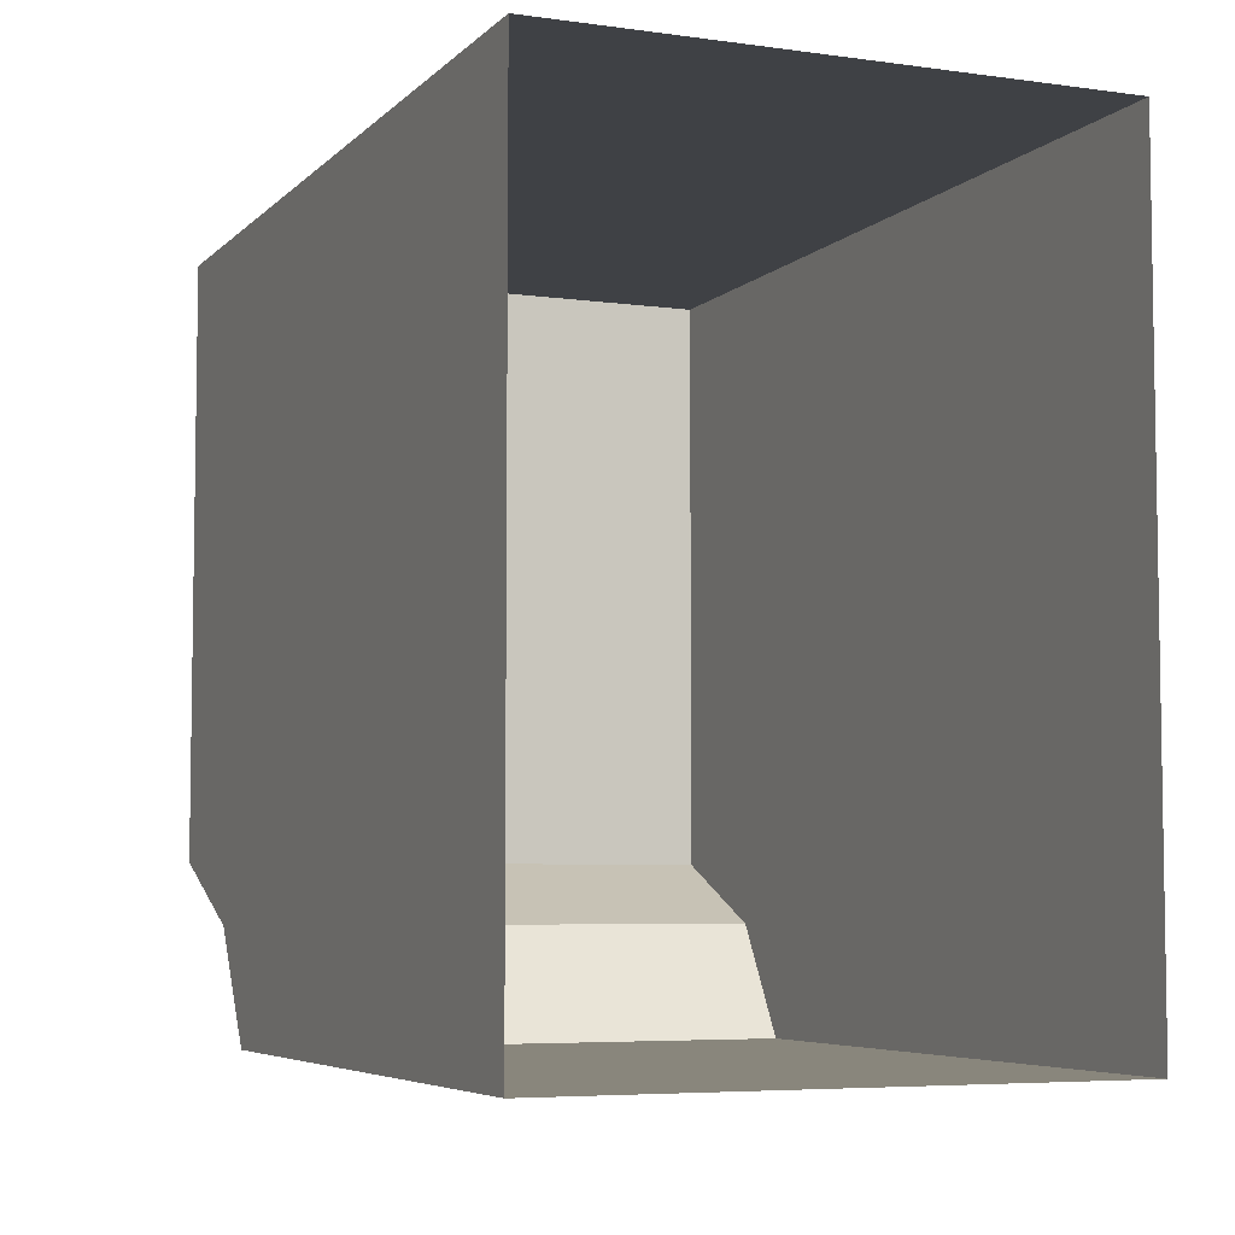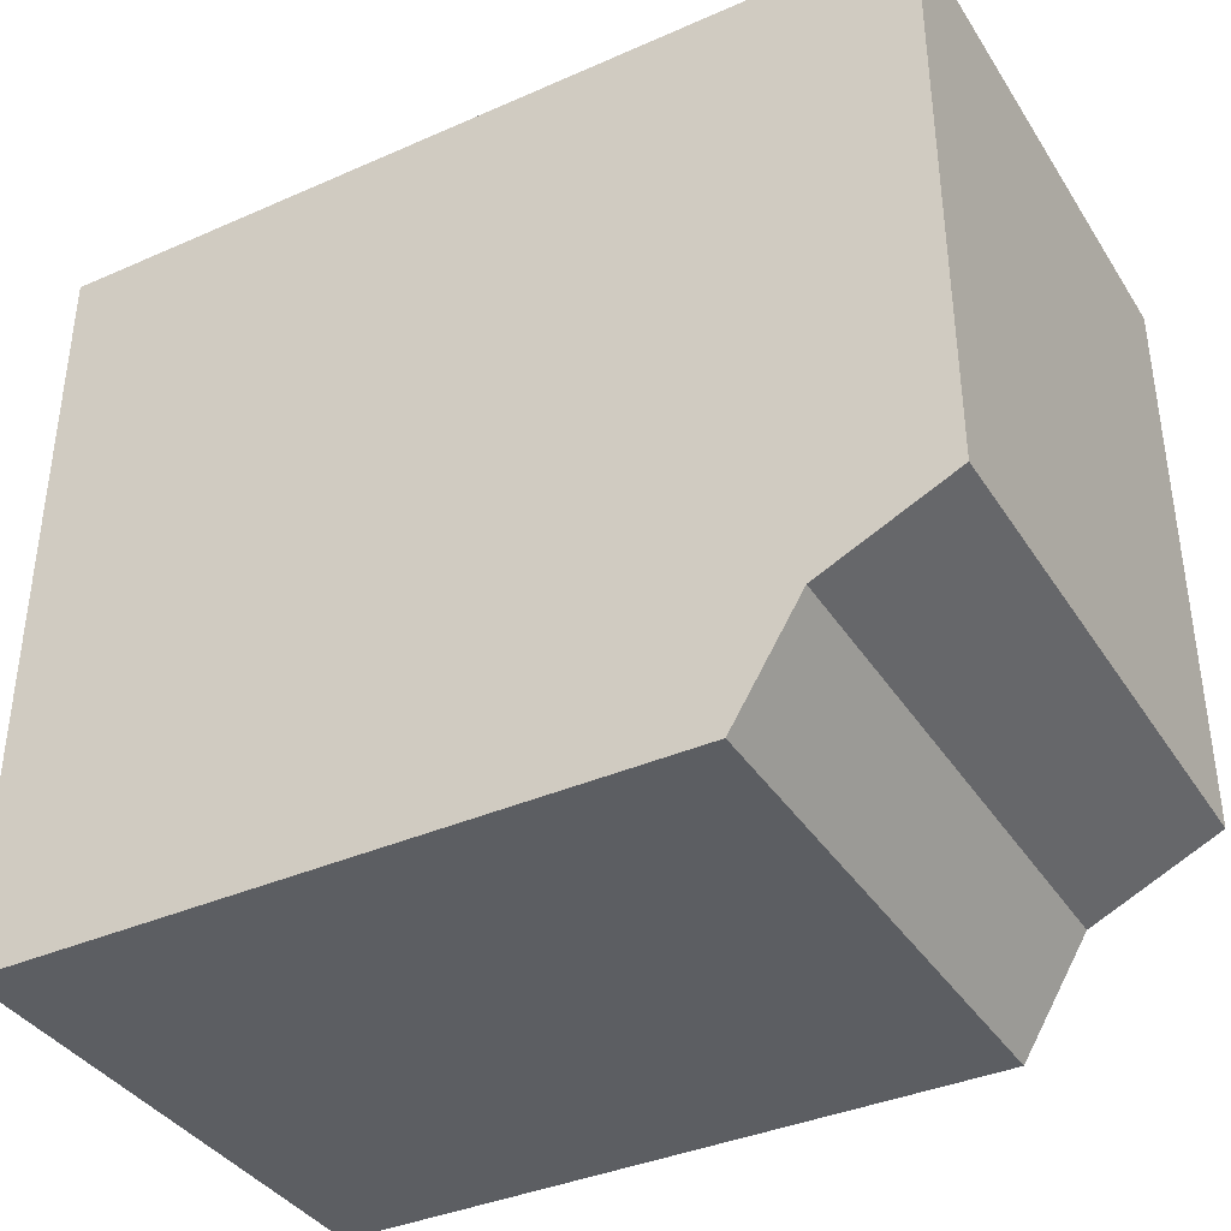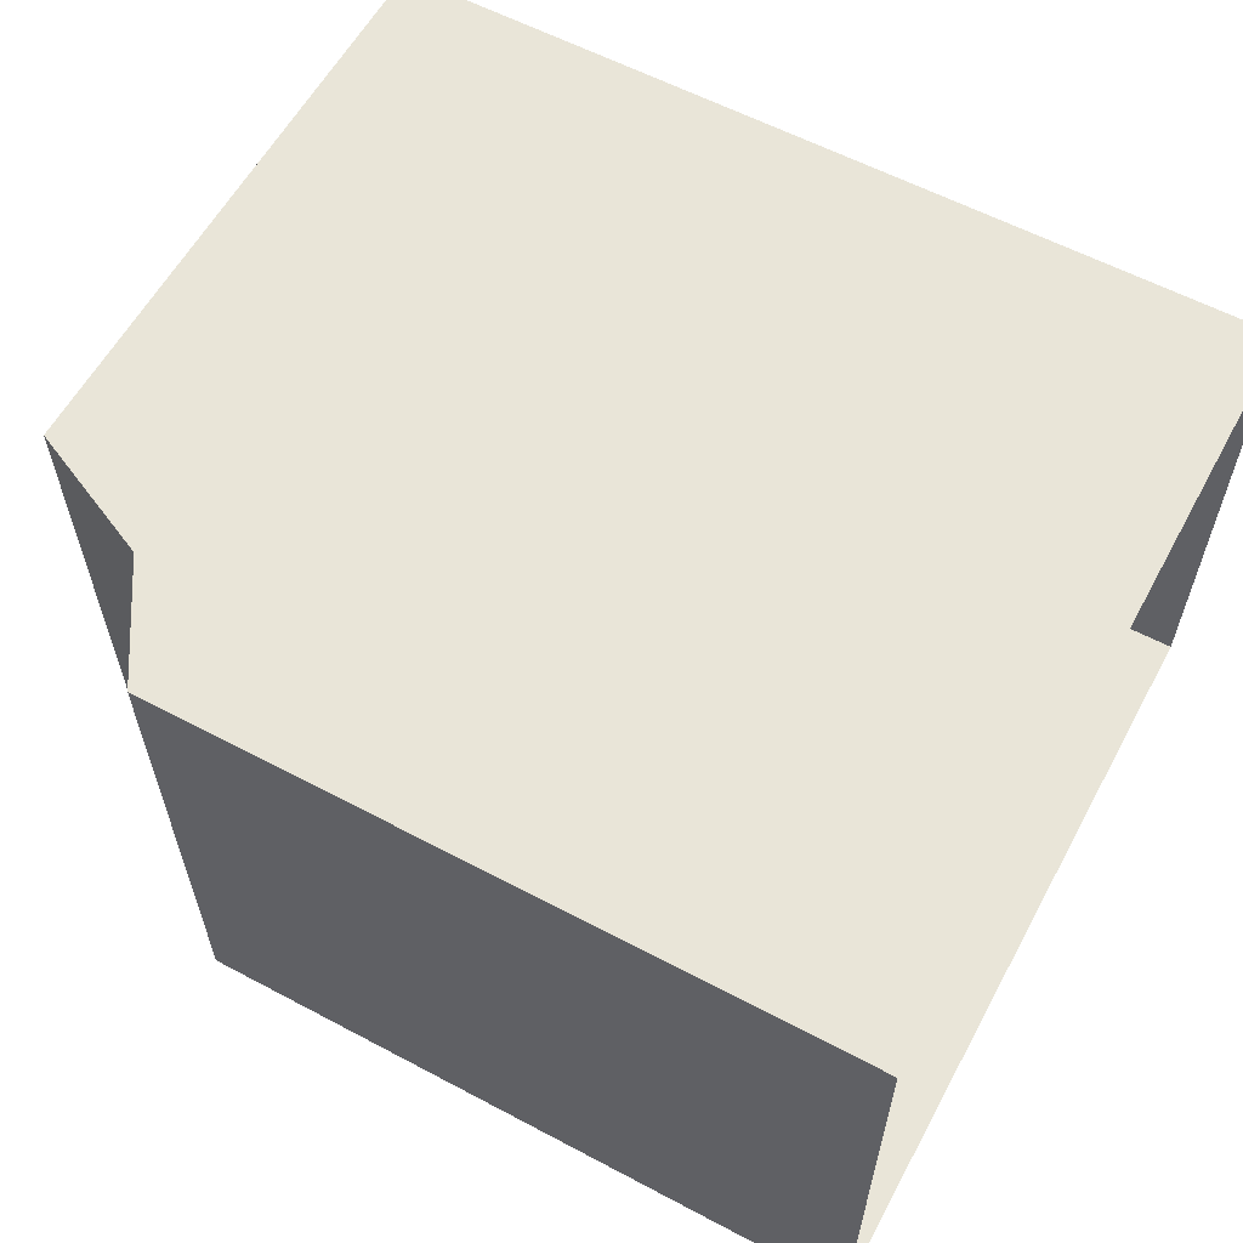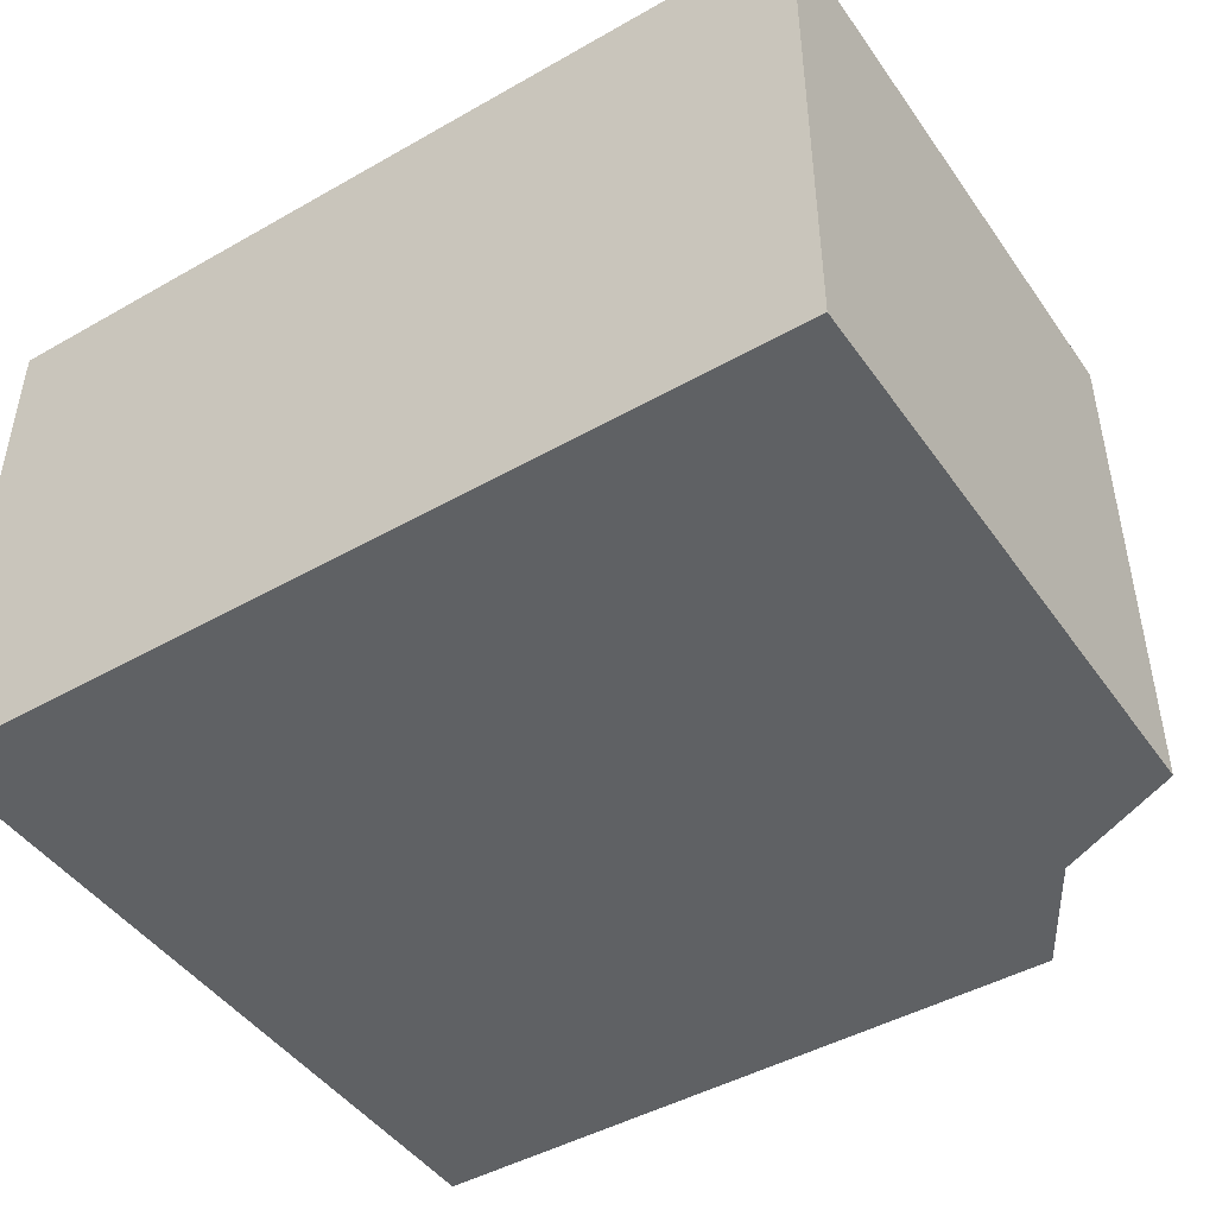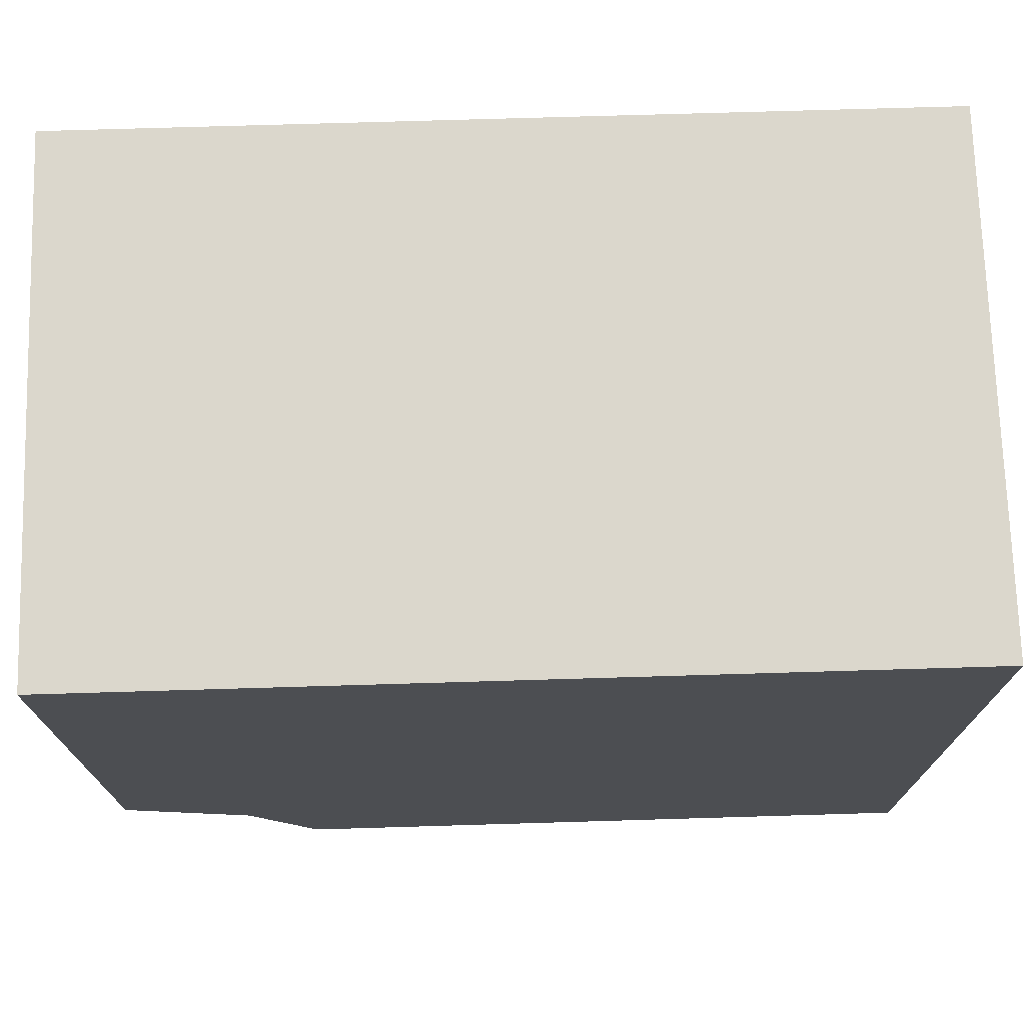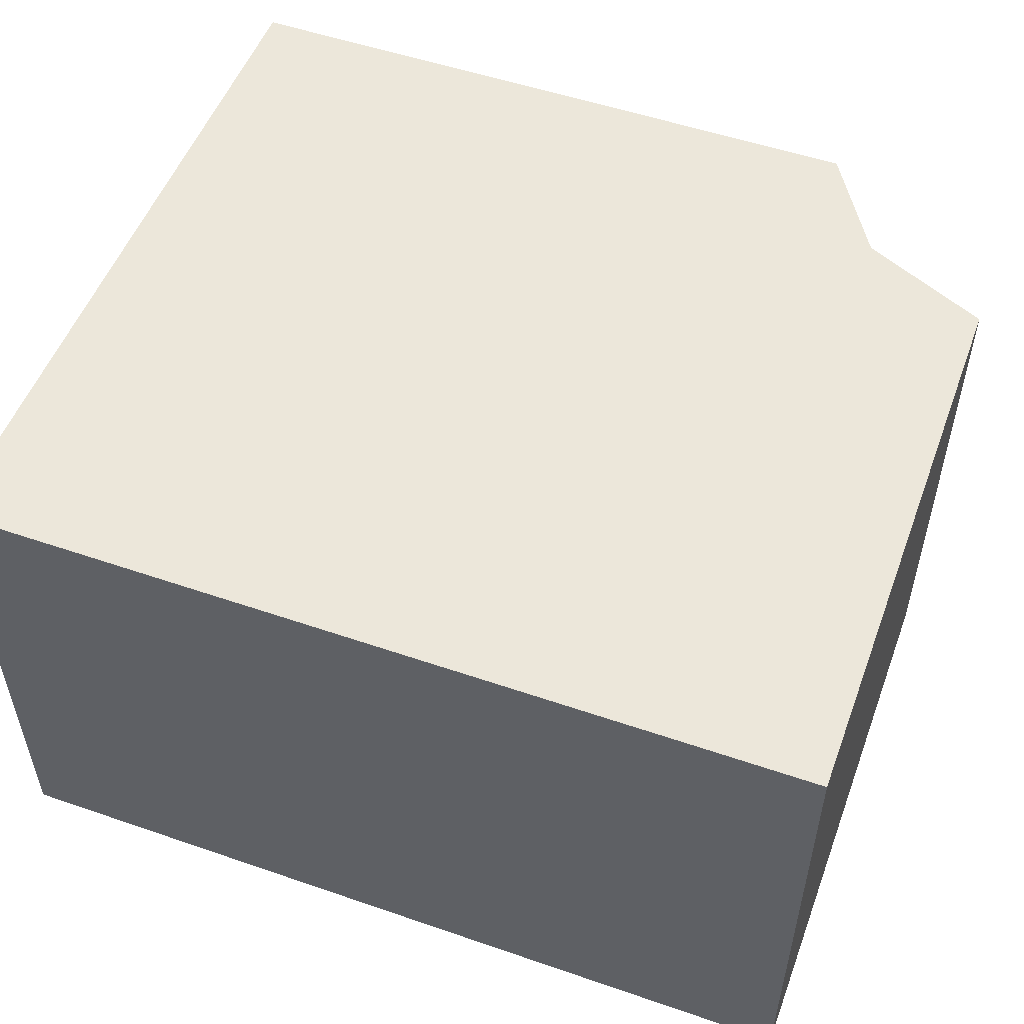
<metadata>
{"format":"obj","ext":"obj","renderer":"f3d","projection":"perspective","resolution":1024,"background":"white","views":[{"elev":-5.7,"azim":67.1,"up":"+Y"},{"elev":-37.9,"azim":-150.8,"up":"+Y"},{"elev":59.7,"azim":28.5,"up":"+Z"},{"elev":-45.8,"azim":-146.9,"up":"+Z"},{"elev":73.1,"azim":-1.7,"up":"+Y"},{"elev":52.7,"azim":-159.7,"up":"+Z"}]}
</metadata>
<code>
o sponza_143
v 66.36 67.41 -27.54
v 65.2 67.41 -27.54
v 65.2 67.41 -28.46
v 66.36 67.41 -28.46
v 64.86 68.72 -28.46
v 64.86 68.72 -27.54
v 66.36 68.72 -27.54
v 66.36 68.72 -28.46
v 65.2 67.41 -28.46
v 65.08 67.6 -28.46
v 66.36 67.41 -28.46
v 65.08 67.6 -27.54
v 65.08 67.6 -28.46
v 65.2 67.41 -28.46
v 65.2 67.41 -27.54
v 65.2 67.41 -27.54
v 66.36 67.41 -27.54
v 65.08 67.6 -27.54
v 66.36 68.72 -28.46
v 64.86 68.72 -28.46
v 64.86 68.72 -28.46
v 64.86 67.71 -28.46
v 64.86 67.71 -27.54
v 64.86 68.72 -27.54
v 66.36 68.72 -27.54
v 64.86 68.72 -27.54
v 64.86 67.71 -28.46
v 65.08 67.6 -27.54
v 64.86 67.71 -27.54
v 64.86 67.71 -28.46
v 65.08 67.6 -28.46
v 64.86 67.71 -27.54
f 1 2 3
f 1 3 4
f 5 6 7
f 5 7 8
f 9 10 11
f 12 13 14
f 12 14 15
f 16 17 18
f 19 11 10
f 19 10 20
f 21 22 23
f 21 23 24
f 18 17 25
f 18 25 26
f 20 10 27
f 28 29 30
f 28 30 31
f 18 26 32

</code>
